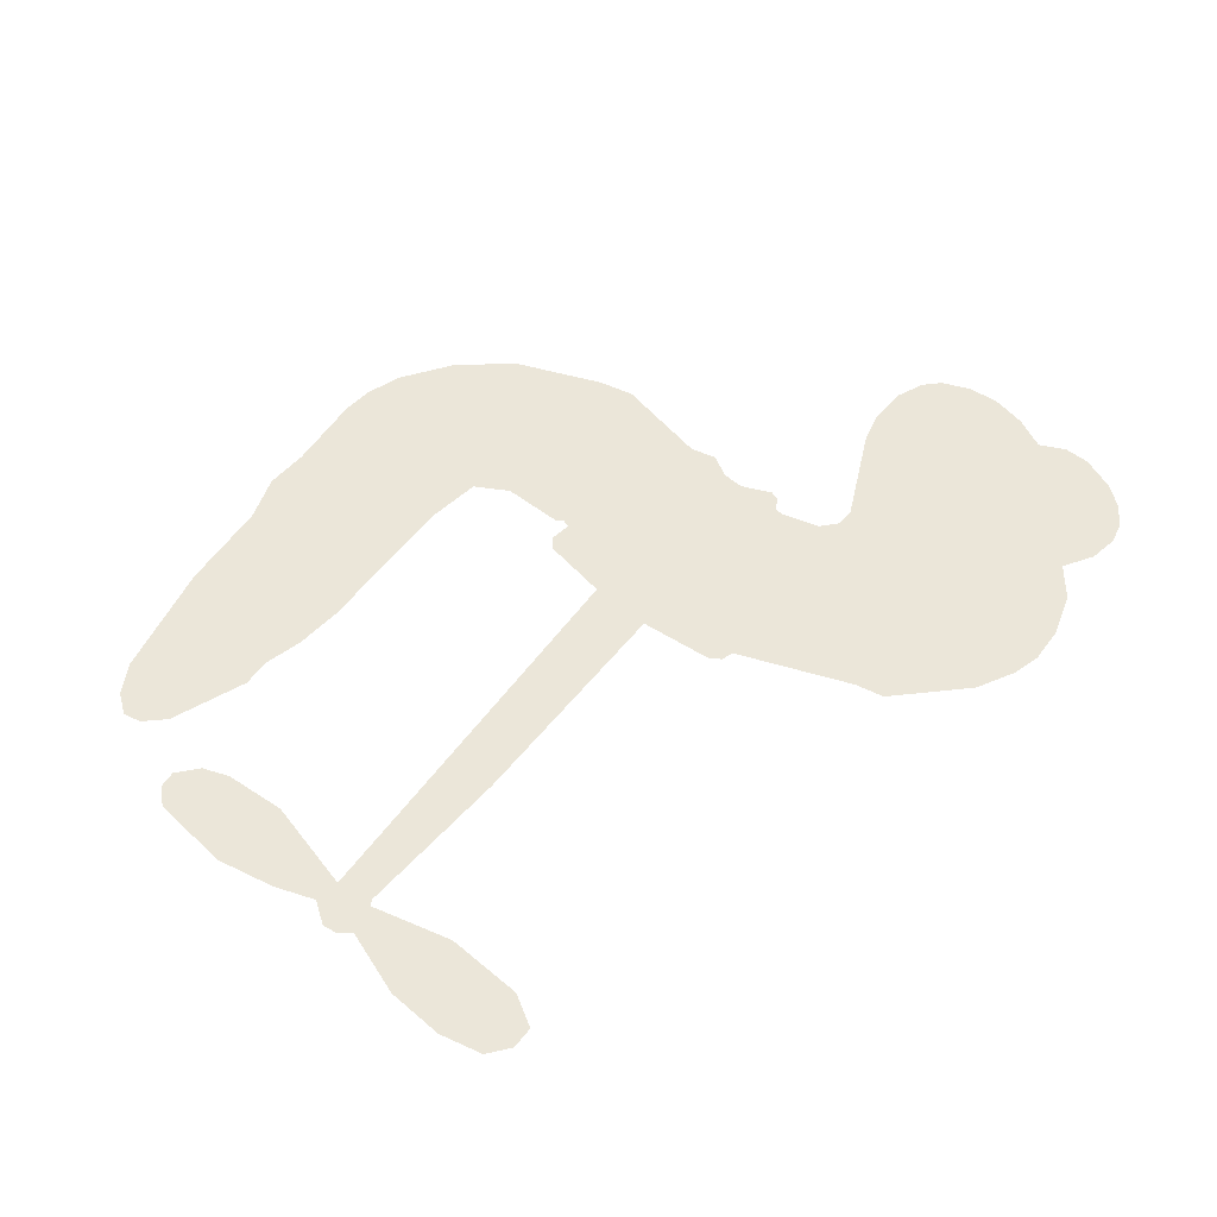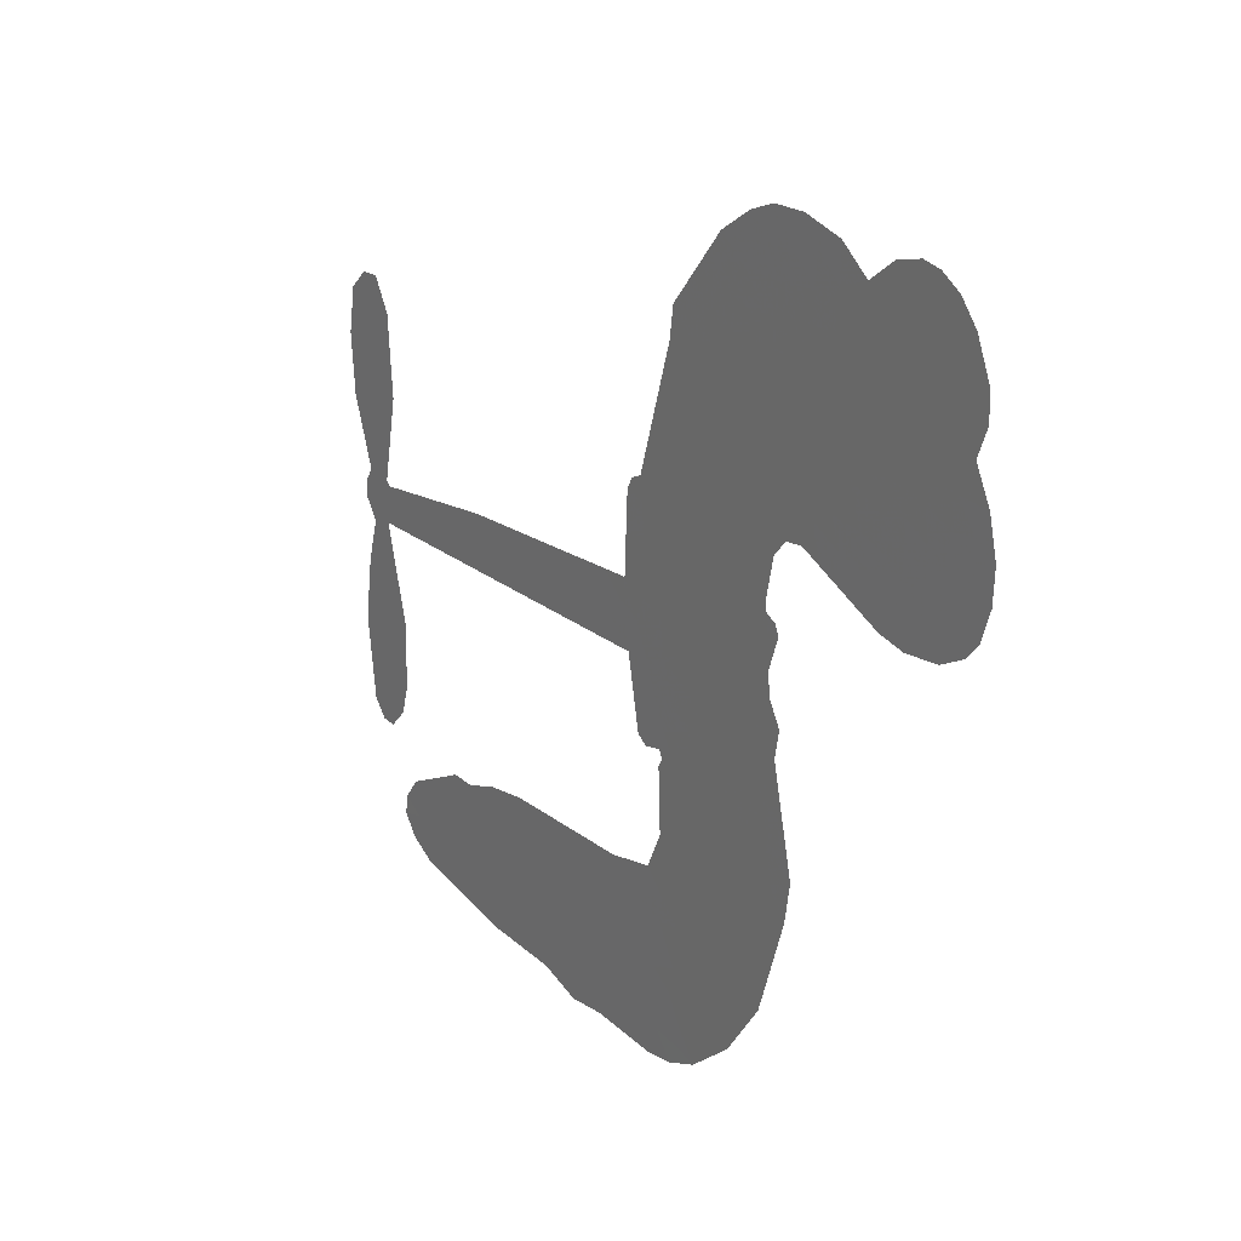
<metadata>
{"format":"obj","ext":"obj","renderer":"f3d","projection":"perspective","resolution":1024,"background":"white","views":[{"elev":56.1,"azim":125.9,"up":"+Z"},{"elev":19.9,"azim":-123.0,"up":"+Y"}]}
</metadata>
<code>
v 1216 912.9 0.2257
v 1228 961.6 0.2142
v 1251 1006 0.1893
v 1234 1043 0.1564
v 1236 1079 0.1258
v 1257 1127 0
v 1282 1156 0.102
v 1311 1173 0.135
v 1339 1178 0.1547
v 1379 1170 0.1819
v 1420 1142 0.2241
v 1463 1174 0.2597
v 1524 1190 0.2811
v 1575 1190 0.2947
v 1615 1177 0.3046
v 1666 1147 0.3194
v 1753 1053 0.357
v 1760 1011 0.3705
v 1815 846.6 0.4716
v 1832 839.4 0.486
v 1842 824.6 0.5
v 1847 718.4 0.5272
v 2177 704.5 0.6118
v 2401 681.6 0.6795
v 2409 686.6 0.6864
v 2385 801.6 0.7179
v 2395 910.6 0.7338
v 2423 954.2 0.7382
v 2455 953.1 0.741
v 2485 927.6 0.75
v 2496 865.6 0.73
v 2488 784.6 0.7164
v 2451 692.6 0.6913
v 2464 673.6 0.6867
v 2466 653.6 0.6845
v 2443 623.6 0.6806
v 2461 566.6 0.6797
v 2474 482.6 0.6797
v 2457 370.6 0.6797
v 2435 348.8 0.6797
v 2411 347.8 0.6797
v 2383 374.6 0.6797
v 2370 412.6 0.6797
v 2368 499.6 0.6797
v 2408 630.5 0.6784
v 1839 631.2 0.5463
v 1819 537.6 0.5748
v 1803 527.8 0.5774
v 1775 533.4 0.5876
v 1771 522.6 0.6008
v 1777 511.6 0.6103
v 1773 427.6 0.669
v 1798 379.9 0.7013
v 1871 365.6 0.6935
v 2086 360.4 0.5832
v 2151 351.2 0.546
v 2207 333.7 0.5055
v 2245 334.5 0.4795
v 2351 287.2 0.3786
v 2377 257.6 0.324
v 2381 231.6 0.25
v 2359 204.9 0.3476
v 2317 183.9 0.4048
v 2154 157.7 0.5381
v 2026 154.4 0.6229
v 1962 136.6 0.662
v 1903 142.9 0.6969
v 1795 138.7 0.7854
v 1752 144.9 0.8353
v 1703 164.1 1
v 1635 215.6 0.7852
v 1578 289.6 0.7241
v 1533 414.6 0.6592
v 1523 465.6 0.64
v 1556 597.6 0.5732
v 1548 633.6 0.5548
v 1567 663.6 0.5366
v 1570 693.6 0.5138
v 1553 736.6 0.488
v 1559 750.5 0.4836
v 1575 756.7 0.475
v 1577 769.6 0.4601
v 1564 824.6 0.3966
v 1543 844.7 0.3579
v 1516 847.4 0.3262
v 1387 792.8 0.2586
v 1346 784.6 0.2511
v 1292 788.9 0.2439
v 1254 806.9 0.2394
v 1234 828.6 0.2368
v 1219 868.6 0.2319
v 2124 630.8 0.5994
v 2414 670.3 0.682
v 1599 759 0.4707
v 1754 536.2 0.5938
v 1775 469.6 0.6381
v 1574 736.1 0.4874
v 1812 816 0.4858
v 1829 584.4 0.5622
v 2266 630.7 0.6359
v 2431 684.3 0.688
v 2337 630.6 0.6569
v 2373 630.5 0.6682
v 1562 715.1 0.4976
v 1768 559.4 0.5788
v 2397 744.1 0.7066
v 2439 657.8 0.6836
v 2424 719.5 0.6984
v 2344 239.3 0.3594
v 2422 383.9 0.6797
v 1607 802.5 0.4356
v 1754 506 0.6142
v 1589 713.3 0.5014
v 1282 854.4 0.2382
v 1335 1126 0.1552
v 1535 893.9 0.3324
v 1845 771.5 0.5019
v 1797 555.9 0.574
v 2289 693.1 0.6416
v 2345 687.3 0.6585
v 1720 572.5 0.5787
v 1760 836.7 0.4567
v 1611 673.9 0.5268
v 1589 871.3 0.378
v 1787 599.4 0.5604
v 2389 654.9 0.6737
v 1701 520.3 0.6088
v 2358 658.3 0.6633
v 2325 661.4 0.6528
v 1596 624.9 0.5563
v 2228 266.7 0.4835
v 2388 565 0.6798
v 2438 914.1 0.7367
v 2469 738.6 0.7065
v 2466 426.6 0.6797
v 1299 1058 0.1614
v 2302 630.6 0.6462
v 2227 303.1 0.4878
v 2419 591.5 0.6796
v 2163 283.7 0.5314
v 2298 310.8 0.436
v 2265 285.6 0.4558
v 1572 1113 0.2996
v 1785 218.1 0.7746
v 1258 893.4 0.2303
v 1354 855.4 0.2508
v 1296 1119 0.111
v 1680 766.5 0.4757
v 1708 451.3 0.6496
v 2390 856.1 0.7265
v 2435 757.8 0.709
v 1270 1036 0.1686
v 1315 986.2 0.2103
v 1304 1022 0.189
v 1373 1022 0.2197
v 1338 1046 0.1922
v 2236 170.8 0.4788
v 2306 265.5 0.4135
v 1585 1151 0.2993
v 1682 1020 0.3529
v 1779 176.9 0.8021
v 1361 818.9 0.2536
v 1452 820.1 0.2803
v 1318 829.4 0.2454
v 1638 774.2 0.4638
v 1745 449.8 0.6517
v 1724 393.3 0.6851
v 1340 1011 0.2092
v 1370 954.2 0.2398
v 1390 1085 0.2106
v 1330 1086 0.1665
v 1538 1145 0.2852
v 1624 1117 0.3145
v 1722 1026 0.3597
v 1849 140.8 0.7377
v 1735 204.2 0.8371
v 1634 727.6 0.4939
v 1673 844.2 0.4282
v 1371 1056 0.2071
v 1422 1042 0.2406
v 1710 1100 0.3381
v 1600 837.3 0.4059
v 1812 193.1 0.7629
v 1846 251.7 0.7213
v 1646 814.1 0.4387
v 1696 1060 0.3449
v 1788 928.6 0.4135
v 1630 855.2 0.4069
v 1664 1093 0.329
v 1638 935.7 0.3697
v 1713 951.6 0.3864
v 1623 896.6 0.3811
v 1728 987.6 0.3747
v 1677 898 0.4007
v 1578 937 0.3427
v 1774 969.6 0.3907
v 1590 905.3 0.3617
v 1750 938.7 0.4009
v 1719 908.6 0.408
v 1759 897.9 0.4239
v 1729 867.1 0.4322
v 1802 887.6 0.4395
v 1715 822.2 0.4521
v 1774 867.4 0.4445
v 1558 872.7 0.3566
v 1723 541.6 0.5947
v 1691 553.6 0.5908
v 1672 614.7 0.5591
v 1637 519.4 0.6117
v 2470 892.7 0.7369
v 2432 870.8 0.7299
v 2425 825.4 0.722
v 1317 903.8 0.2361
v 1317 866.6 0.2418
v 1763 740.7 0.5029
v 1274 965.6 0.211
v 1467 893.5 0.2908
v 1762 391.3 0.6893
v 1740 324.9 0.7251
v 1770 351.8 0.7096
v 1735 359.9 0.705
v 1671 356.6 0.7037
v 1704 338.3 0.7171
v 1796 292.4 0.7315
v 1655 288.2 0.7473
v 1773 317.8 0.7248
v 1745 270.2 0.7615
v 1818 335.5 0.71
v 1672 320.2 0.7274
v 1555 352.1 0.6901
v 1701 283.8 0.7569
v 1380 1127 0.1933
v 1360 1100 0.1846
v 1500 1159 0.2717
v 1465 1128 0.2538
v 1506 1116 0.2745
v 1471 1071 0.2617
v 1641 1162 0.3118
v 1615 1147 0.3078
v 1735 171.9 0.8842
v 1686 211.2 0.8518
v 1416 986.9 0.2505
v 1688 1124 0.3281
v 1604 1040 0.3236
v 1637 639.5 0.5464
v 1630 593.4 0.5721
v 1695 685.6 0.5222
v 1653 678.9 0.5242
v 1679 651.6 0.5395
v 1722 623.8 0.5533
v 1599 452.8 0.6463
v 2419 790.1 0.7155
v 2455 802.7 0.7185
v 2492 825.1 0.7232
v 2462 848.6 0.7269
v 1290 886.3 0.2347
v 1284 926.4 0.2253
v 1321 945.1 0.2266
v 1809 743.1 0.5093
v 1750 788.3 0.4783
v 1282 997.3 0.1974
v 1501 880.3 0.3121
v 1501 929.2 0.3038
v 1484 833.8 0.2987
v 1406 846.9 0.2655
v 1455 857.8 0.2851
v 1422 889 0.2703
v 1440 939.4 0.2714
v 1753 235.3 0.7878
v 1785 256 0.7543
v 1713 244.4 0.7952
v 1672 250.5 0.7847
v 1840 296.3 0.7124
v 1979 363 0.6428
v 1856 330.9 0.7002
v 1883 298.2 0.6932
v 1925 364.3 0.6703
v 1890 255.1 0.6962
v 1871 218.3 0.7136
v 1959 288.9 0.6548
v 1894 334.8 0.6848
v 1836 218.5 0.7373
v 1889 181.3 0.7058
v 1919 282.2 0.6767
v 1935 323.3 0.666
v 1937 177.6 0.6752
v 1973 324.8 0.6458
v 1948 233.2 0.6647
v 2030 281.2 0.6146
v 1910 221.2 0.6883
v 2033 361.7 0.6131
v 1995 295 0.6342
v 1983 255.2 0.6426
v 2026 321.7 0.6166
v 1993 199.8 0.6397
v 2079 306.1 0.5857
v 1835 372.8 0.7027
v 1431 1100 0.2353
v 1404 1016 0.2374
v 1383 990.9 0.2343
v 1436 1012 0.2548
v 1456 1040 0.2592
v 1454 976.6 0.2708
v 1518 1029 0.2913
v 1472 1008 0.2734
v 1497 972.2 0.2928
v 1537 954.1 0.3173
v 1548 923.6 0.3315
v 1577 992.1 0.3253
v 1530 992.1 0.3044
v 1626 1076 0.3226
v 1586 1075 0.3098
v 1645 1039 0.337
v 1538 1079 0.291
v 1561 1040 0.3071
v 1624 996.8 0.3424
v 1664 578.8 0.5786
v 1634 556.5 0.5919
v 1540 531.6 0.6113
v 1592 570.4 0.5866
v 1548 564.6 0.5936
v 1573 540.7 0.6036
v 1569 491.7 0.628
v 1701 599.1 0.5663
v 1749 596.8 0.5645
v 1765 640 0.5454
v 1559 445.6 0.6483
v 1627 336.2 0.7103
v 1247 930.9 0.2217
v 1809 779.6 0.4951
v 1713 784.6 0.472
v 1682 804.8 0.4535
v 1717 738.5 0.4968
v 1779 808 0.4769
v 1420 806.4 0.2675
v 1469 925.6 0.2876
v 1406 952.2 0.2543
v 1386 913.5 0.2533
v 1350 921.9 0.2406
v 1972 171 0.6543
v 2026 234.1 0.6182
v 1440 1069 0.2449
v 1504 1082 0.2761
v 1603 964.9 0.3446
v 1608 491.4 0.6271
v 1654 459.7 0.6437
v 1532 498.6 0.6271
v 1802 633.6 0.5475
v 1824 676.6 0.5353
v 1732 664.5 0.5342
v 1775 689.1 0.5264
v 1778 770.1 0.4925
v 1677 724 0.4999
v 1384 876.6 0.2572
v 2033 194.3 0.6153
v 2090 156.1 0.5793
v 2097 227.2 0.5739
v 2058 155.2 0.6006
v 2073 192.5 0.5895
v 2115 189.7 0.5625
v 2061 226.1 0.5968
v 2078 264.3 0.5858
v 2151 230.6 0.538
v 2118 284.2 0.561
v 2141 314.7 0.5482
v 2176 316.6 0.525
v 2119 355.8 0.5649
v 1982 631 0.5668
v 2012 711.5 0.5732
v 1806 707.5 0.5228
v 1738 704.2 0.5162
v 2151 194.1 0.5385
v 2202 212.7 0.5021
v 2195 164.3 0.5102
v 2267 236.2 0.4493
v 2108 323.6 0.569
v 1910 631.1 0.5522
v 2232 231.7 0.4787
v 2277 177.4 0.4437
v 2253 203.6 0.4618
v 2292 210.3 0.4252
v 1930 715 0.5547
v 1854 687.1 0.5374
v 1889 716.7 0.5441
v 2416 433.7 0.6797
v 2445 458.4 0.6797
v 2425 512.8 0.6797
v 2369 456.1 0.6797
v 2407 473.9 0.6797
v 1273 1087 0.1157
v 1721 487.6 0.6274
v 1682 486.4 0.6288
v 1677 937 0.3826
v 1682 978.2 0.3671
v 1696 869.6 0.4213
v 1606 252.6 0.7518
v 1616 289.9 0.7348
v 2059 336.6 0.5978
v 1588 397.6 0.6725
v 1632 382.3 0.685
v 1676 406.2 0.6748
v 1621 420 0.6639
v 1705 419.3 0.6685
v 1652 427.6 0.6614
v 2122 250 0.5572
v 2189 251.9 0.5116
v 2197 285.5 0.5075
v 1908 675.9 0.5506
v 1875 631.2 0.5468
v 1946 655.9 0.5592
v 1971 713.2 0.564
v 2053 630.9 0.5828
v 1985 673.2 0.5674
v 2017 631 0.5747
v 2095 708 0.5922
v 2035 672.4 0.5786
v 2079 666.7 0.5888
v 2054 709.7 0.5826
v 2088 630.9 0.591
v 2468 524.6 0.6797
v 2425 551.8 0.6797
v 2378 532.3 0.6797
v 1647 970 0.3594
v 1544 383.3 0.6737
v 1594 358.3 0.6931
v 1566 320.8 0.7075
v 1599 318.5 0.7149
v 1877 663.9 0.545
v 2233 698.8 0.6259
v 2259 669 0.6334
v 2195 630.8 0.6169
v 2230 630.7 0.6262
v 2213 665.6 0.6213
v 2172 664.3 0.6111
v 2136 706.3 0.6019
v 2119 670.4 0.5981
v 1853 186.9 0.7309
v 1822 160.4 0.7601
f 112 206 391
f 186 160 174
f 75 130 76
f 203 122 201
f 105 121 206
f 45 107 93
f 51 50 112
f 123 78 77
f 89 88 114
f 125 118 99
f 1 91 145
f 162 164 87
f 25 108 106
f 43 42 110
f 80 79 97
f 126 93 24
f 58 138 142
f 179 299 180
f 128 129 102
f 105 125 325
f 52 166 167
f 143 159 172
f 240 176 70
f 142 138 131
f 176 240 161
f 223 231 219
f 59 158 109
f 95 112 50
f 117 21 98
f 113 94 97
f 97 104 113
f 104 78 113
f 349 383 22
f 166 112 391
f 105 95 49
f 74 73 327
f 51 112 96
f 82 94 111
f 107 34 101
f 52 218 53
f 323 345 322
f 203 260 122
f 90 89 114
f 167 221 218
f 145 256 257
f 91 90 114
f 298 232 170
f 98 19 334
f 282 183 437
f 77 76 130
f 4 3 152
f 152 5 4
f 56 365 366
f 45 126 103
f 115 9 8
f 8 7 147
f 45 139 36
f 106 151 252
f 147 7 6
f 381 158 375
f 114 145 91
f 246 208 245
f 136 154 156
f 10 9 115
f 19 122 334
f 205 83 124
f 17 174 18
f 84 205 116
f 165 111 94
f 182 83 111
f 162 146 164
f 239 15 159
f 206 207 127
f 129 137 102
f 236 234 235
f 350 250 326
f 172 159 14
f 180 302 342
f 126 45 93
f 322 318 320
f 239 238 15
f 211 150 212
f 5 152 390
f 136 152 154
f 25 93 101
f 31 30 210
f 107 45 36
f 124 192 197
f 161 183 144
f 119 430 137
f 120 119 129
f 296 364 376
f 359 361 355
f 287 274 285
f 363 373 406
f 276 285 281
f 50 49 95
f 53 218 220
f 275 54 297
f 49 48 118
f 126 128 103
f 274 287 294
f 58 57 138
f 78 123 113
f 407 406 131
f 118 105 49
f 375 158 142
f 68 161 69
f 61 109 62
f 421 139 132
f 109 60 59
f 166 52 96
f 423 394 160
f 60 109 61
f 348 349 351
f 85 84 116
f 141 58 142
f 162 87 86
f 43 110 385
f 134 32 151
f 386 385 135
f 110 42 41
f 110 135 385
f 102 103 128
f 57 366 407
f 40 110 41
f 40 39 110
f 421 387 420
f 119 137 129
f 141 158 59
f 37 36 139
f 105 206 95
f 47 118 48
f 94 81 97
f 95 206 112
f 430 433 432
f 432 100 430
f 413 416 369
f 82 81 94
f 177 165 94
f 98 20 19
f 98 21 20
f 97 79 104
f 63 62 109
f 108 151 106
f 117 330 259
f 210 133 211
f 93 107 101
f 83 82 111
f 259 22 117
f 348 99 46
f 47 99 118
f 24 93 25
f 132 139 45
f 35 34 107
f 126 24 128
f 101 34 33
f 118 125 105
f 130 123 77
f 115 8 147
f 128 24 120
f 108 101 33
f 27 133 28
f 108 33 134
f 255 253 254
f 185 111 165
f 28 133 29
f 133 30 29
f 129 128 120
f 110 39 135
f 159 15 14
f 145 114 256
f 193 160 394
f 101 108 25
f 389 388 385
f 36 35 107
f 168 154 153
f 81 80 97
f 372 373 363
f 151 108 134
f 214 114 164
f 145 257 329
f 163 265 335
f 179 233 171
f 390 6 5
f 147 390 171
f 113 123 177
f 177 123 248
f 209 346 392
f 397 396 225
f 261 154 152
f 27 150 211
f 253 252 151
f 152 136 390
f 3 2 216
f 168 169 300
f 261 152 3
f 168 156 154
f 261 153 154
f 234 236 172
f 179 156 155
f 147 171 115
f 64 374 372
f 375 380 381
f 141 142 158
f 142 131 375
f 172 14 13
f 143 173 239
f 308 205 197
f 196 198 187
f 283 175 67
f 161 144 176
f 264 266 163
f 214 146 213
f 85 262 264
f 262 85 116
f 114 88 164
f 87 164 88
f 177 94 113
f 332 148 331
f 112 166 96
f 166 149 403
f 346 209 345
f 223 219 221
f 169 168 153
f 155 156 168
f 265 162 86
f 162 265 146
f 179 180 170
f 11 10 232
f 136 156 171
f 171 156 179
f 12 234 13
f 172 13 234
f 173 311 189
f 189 311 313
f 16 173 189
f 200 198 199
f 288 280 284
f 183 282 144
f 270 184 224
f 70 176 241
f 245 248 123
f 148 165 177
f 188 194 192
f 188 182 185
f 179 155 299
f 179 170 233
f 299 300 242
f 301 302 180
f 188 192 124
f 17 181 186
f 83 182 124
f 438 161 68
f 437 283 279
f 288 290 286
f 220 226 228
f 332 165 148
f 188 185 178
f 17 186 174
f 189 186 181
f 174 193 18
f 185 182 111
f 202 187 200
f 182 188 124
f 16 189 243
f 311 173 312
f 189 313 186
f 194 190 192
f 18 193 196
f 194 188 178
f 190 195 197
f 160 193 174
f 198 196 193
f 122 204 201
f 393 194 199
f 160 313 316
f 304 314 343
f 190 197 192
f 198 193 191
f 197 195 308
f 199 191 393
f 198 191 199
f 395 194 178
f 198 200 187
f 201 200 199
f 204 19 202
f 395 199 194
f 201 395 203
f 332 178 185
f 204 202 200
f 260 331 333
f 201 204 200
f 19 204 122
f 83 205 84
f 197 205 124
f 207 206 121
f 206 127 391
f 324 317 207
f 130 320 246
f 250 350 249
f 123 130 245
f 127 207 209
f 207 121 324
f 30 133 210
f 133 27 211
f 150 26 212
f 210 211 255
f 252 212 26
f 253 255 212
f 146 354 339
f 258 153 216
f 146 214 164
f 256 214 213
f 353 247 333
f 348 46 349
f 2 1 329
f 216 257 258
f 307 263 308
f 354 267 338
f 52 167 218
f 221 220 218
f 221 167 223
f 269 270 227
f 219 226 220
f 53 220 228
f 167 222 223
f 219 220 221
f 402 400 404
f 328 225 229
f 222 229 223
f 269 227 271
f 226 227 224
f 224 273 228
f 397 72 396
f 71 70 241
f 227 226 219
f 226 224 228
f 223 229 231
f 144 269 176
f 273 224 184
f 297 53 228
f 399 251 327
f 231 229 225
f 400 402 399
f 426 427 425
f 71 241 272
f 219 231 227
f 10 115 232
f 233 115 171
f 170 232 233
f 115 233 232
f 11 235 12
f 234 12 235
f 11 232 298
f 236 143 172
f 235 11 298
f 235 237 343
f 299 301 180
f 237 302 304
f 143 239 159
f 173 16 238
f 173 238 239
f 70 69 240
f 161 240 69
f 176 269 271
f 271 231 272
f 338 268 337
f 262 263 217
f 314 312 143
f 189 181 243
f 316 313 244
f 246 245 130
f 249 248 245
f 319 322 321
f 318 207 317
f 250 249 208
f 215 260 333
f 249 245 208
f 248 247 353
f 250 208 324
f 247 248 249
f 325 250 324
f 325 326 250
f 230 399 424
f 400 222 401
f 106 252 26
f 253 151 32
f 255 254 31
f 212 252 253
f 210 255 31
f 253 32 254
f 212 255 211
f 214 256 114
f 257 256 213
f 257 213 258
f 216 2 329
f 339 258 213
f 169 153 258
f 330 117 98
f 326 351 350
f 331 260 203
f 259 330 352
f 3 216 261
f 153 261 216
f 263 262 116
f 266 264 262
f 310 304 305
f 301 242 303
f 265 266 267
f 266 262 217
f 267 266 217
f 265 163 266
f 268 267 217
f 268 338 267
f 263 336 217
f 268 303 337
f 270 269 144
f 227 231 271
f 270 144 282
f 227 270 224
f 272 231 225
f 176 271 241
f 272 225 396
f 241 271 272
f 184 278 276
f 228 273 275
f 276 284 285
f 285 274 277
f 273 276 275
f 284 276 278
f 184 276 273
f 54 275 281
f 175 283 437
f 276 281 275
f 279 184 282
f 278 184 279
f 437 279 282
f 290 288 284
f 376 398 296
f 277 54 281
f 282 184 270
f 438 183 161
f 66 286 67
f 67 286 283
f 279 290 278
f 284 280 285
f 285 280 287
f 277 281 285
f 340 65 295
f 278 290 284
f 292 287 280
f 294 287 292
f 340 286 66
f 341 293 295
f 292 280 293
f 358 359 355
f 279 283 290
f 286 290 283
f 293 280 288
f 291 294 398
f 294 292 289
f 295 293 288
f 289 292 293
f 294 289 296
f 294 291 274
f 340 288 286
f 293 341 289
f 361 362 341
f 365 376 364
f 342 170 180
f 275 297 228
f 237 235 298
f 300 299 155
f 301 299 242
f 168 300 155
f 337 300 169
f 242 337 303
f 342 302 237
f 305 301 303
f 311 312 244
f 336 303 268
f 307 310 306
f 301 305 302
f 305 303 306
f 303 336 306
f 304 302 305
f 307 306 263
f 305 306 310
f 308 263 116
f 307 195 309
f 308 116 205
f 195 307 308
f 309 344 316
f 309 244 315
f 307 309 310
f 315 310 309
f 312 173 143
f 313 311 244
f 314 143 236
f 315 312 314
f 244 309 316
f 186 313 160
f 343 314 236
f 315 314 304
f 315 304 310
f 244 312 315
f 344 309 195
f 393 394 423
f 208 246 317
f 318 317 246
f 75 320 130
f 207 318 209
f 323 251 345
f 320 318 246
f 320 321 322
f 322 319 323
f 320 75 321
f 318 322 209
f 347 74 323
f 327 323 74
f 317 324 208
f 325 324 121
f 105 325 121
f 326 325 125
f 348 326 125
f 350 247 249
f 230 425 399
f 323 327 251
f 427 397 328
f 73 399 327
f 145 329 1
f 216 329 257
f 334 330 98
f 215 352 260
f 332 331 203
f 331 148 333
f 178 332 203
f 332 185 165
f 353 333 148
f 371 247 350
f 122 260 334
f 334 260 352
f 336 263 306
f 265 86 335
f 268 217 336
f 300 337 242
f 337 169 338
f 169 258 339
f 265 354 146
f 146 339 213
f 169 339 338
f 65 340 66
f 288 340 295
f 65 355 295
f 341 295 355
f 237 298 342
f 170 342 298
f 235 343 236
f 304 343 237
f 195 190 344
f 423 344 190
f 346 345 251
f 322 345 209
f 399 425 400
f 391 392 149
f 99 348 125
f 323 319 347
f 413 410 368
f 259 370 22
f 215 351 370
f 326 348 351
f 371 333 247
f 370 351 349
f 371 215 333
f 259 352 215
f 334 352 330
f 148 177 353
f 248 353 177
f 267 354 265
f 339 354 338
f 360 363 357
f 289 341 362
f 357 359 360
f 358 356 359
f 364 140 365
f 360 359 356
f 355 65 358
f 361 359 357
f 356 64 360
f 364 405 140
f 361 357 362
f 355 361 341
f 357 363 405
f 289 362 296
f 360 64 372
f 374 157 373
f 296 362 364
f 362 357 405
f 366 365 140
f 398 376 55
f 366 140 407
f 56 366 57
f 417 415 418
f 365 56 367
f 428 384 383
f 22 370 349
f 215 370 259
f 350 351 371
f 215 371 351
f 373 157 380
f 363 360 372
f 378 375 131
f 373 378 406
f 372 374 373
f 381 380 379
f 365 367 376
f 55 376 367
f 377 410 408
f 46 383 349
f 406 378 131
f 373 380 378
f 63 381 379
f 380 375 378
f 157 379 380
f 63 109 381
f 158 381 109
f 408 382 384
f 22 383 384
f 386 135 38
f 377 408 428
f 428 46 409
f 385 386 389
f 387 386 38
f 389 44 388
f 421 420 37
f 422 44 387
f 386 387 389
f 43 385 388
f 44 389 387
f 171 390 136
f 6 390 147
f 392 391 127
f 166 391 149
f 209 392 127
f 149 392 346
f 394 393 191
f 190 194 393
f 193 394 191
f 423 160 316
f 203 395 178
f 199 395 201
f 272 396 71
f 222 328 229
f 328 397 225
f 291 398 55
f 294 296 398
f 400 328 222
f 401 222 167
f 399 402 251
f 167 403 401
f 404 149 346
f 404 400 401
f 346 251 402
f 166 403 167
f 404 403 149
f 404 401 403
f 346 402 404
f 140 405 363
f 362 405 364
f 407 131 138
f 363 406 140
f 407 138 57
f 140 406 407
f 410 377 368
f 413 411 410
f 428 408 384
f 382 408 410
f 413 414 416
f 382 410 411
f 369 411 413
f 416 414 412
f 436 434 435
f 413 368 414
f 417 416 412
f 92 436 419
f 418 369 416
f 417 419 436
f 139 421 37
f 417 418 416
f 417 412 419
f 387 38 420
f 422 421 132
f 344 423 316
f 421 422 387
f 393 423 190
f 72 397 427
f 399 73 424
f 400 425 328
f 425 427 328
f 425 230 426
f 72 427 426
f 46 428 383
f 377 428 409
f 119 429 430
f 137 430 100
f 432 433 431
f 429 23 433
f 434 431 433
f 433 430 429
f 434 433 23
f 415 417 436
f 92 431 434
f 434 436 92
f 434 23 435
f 415 436 435
f 437 183 438
f 68 175 438
f 437 438 175

</code>
